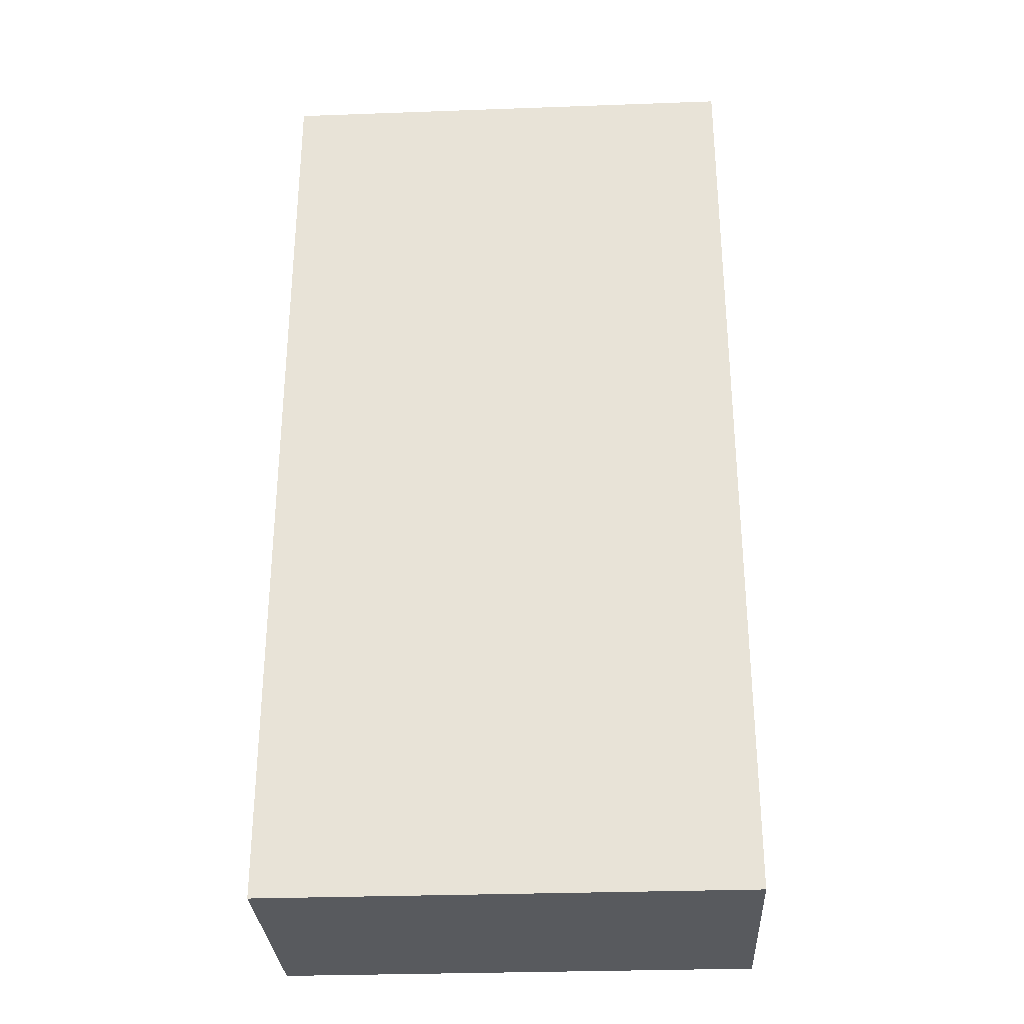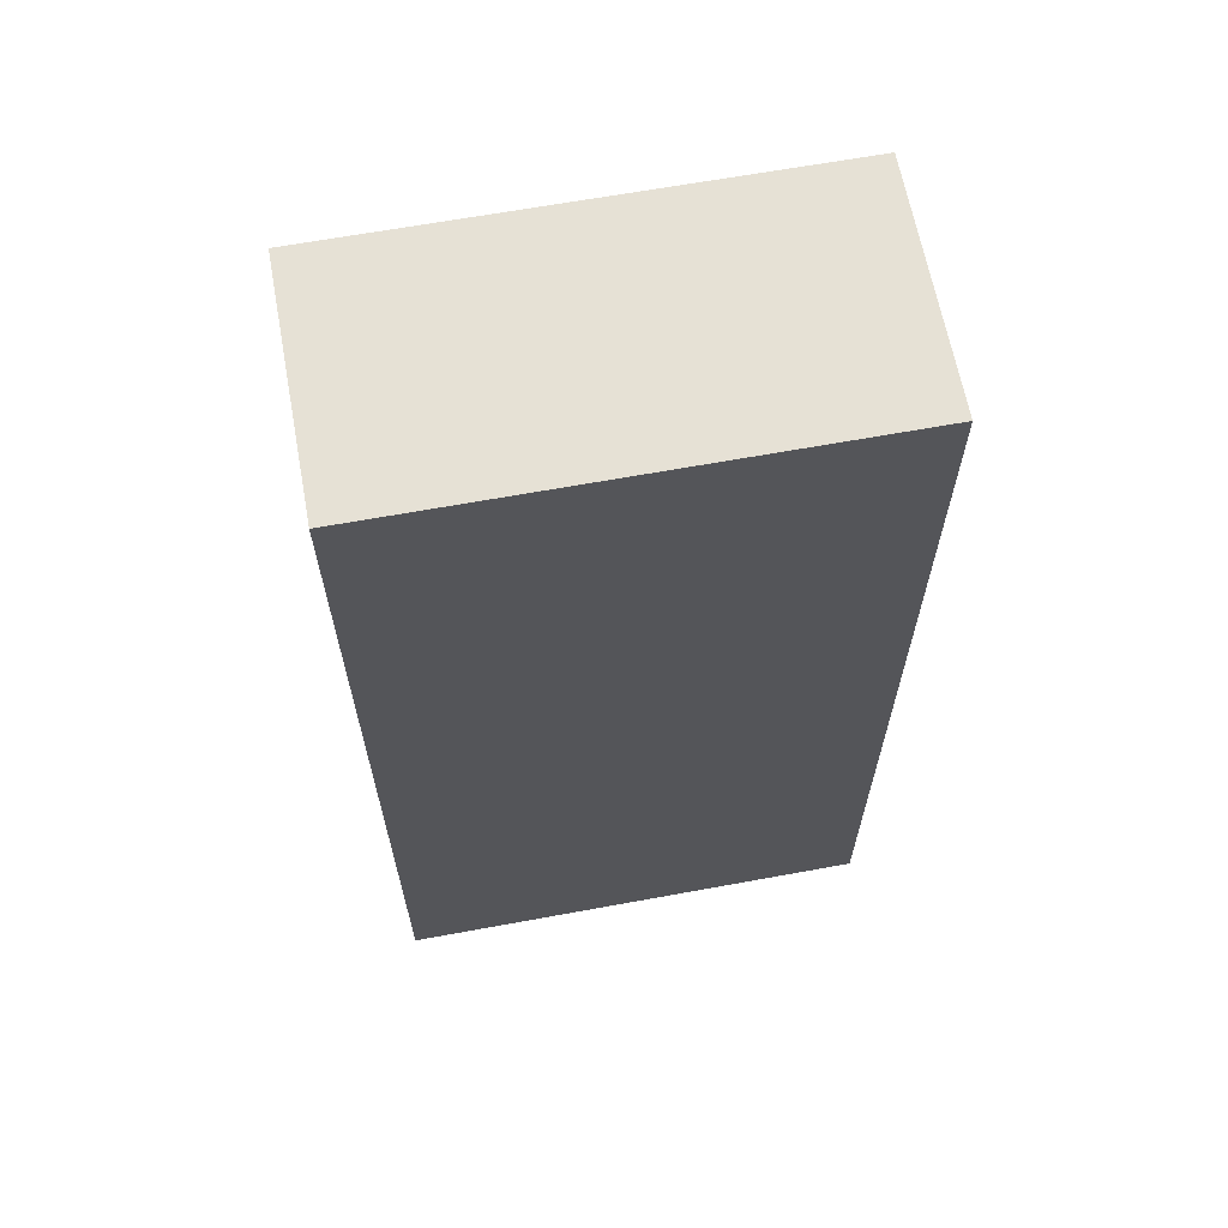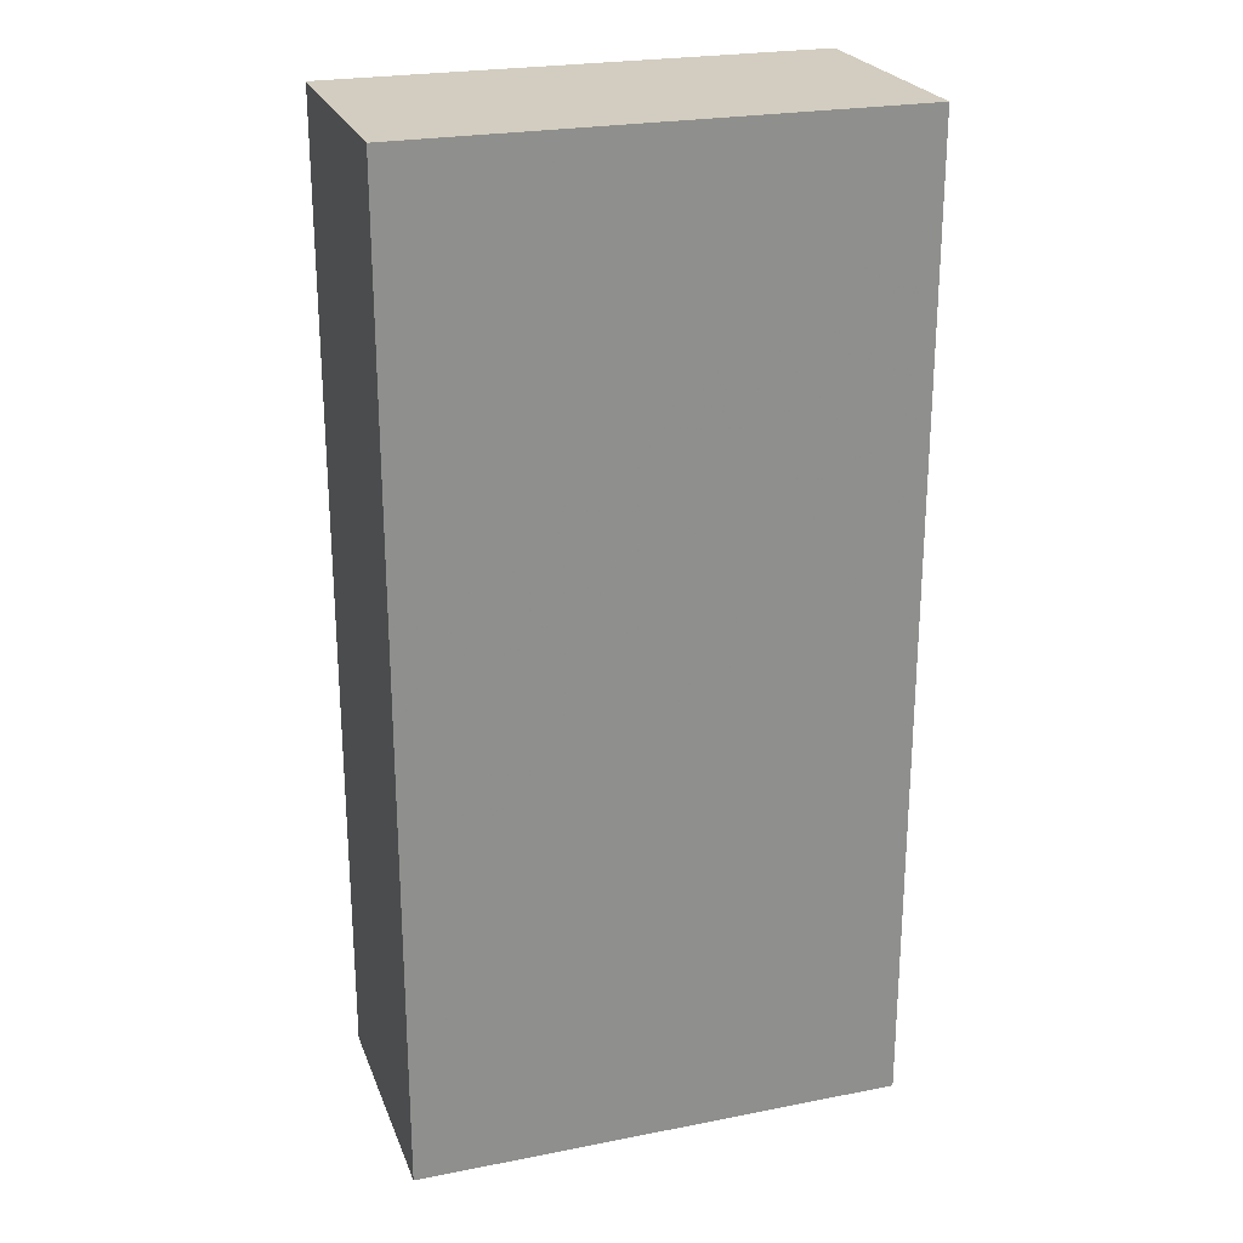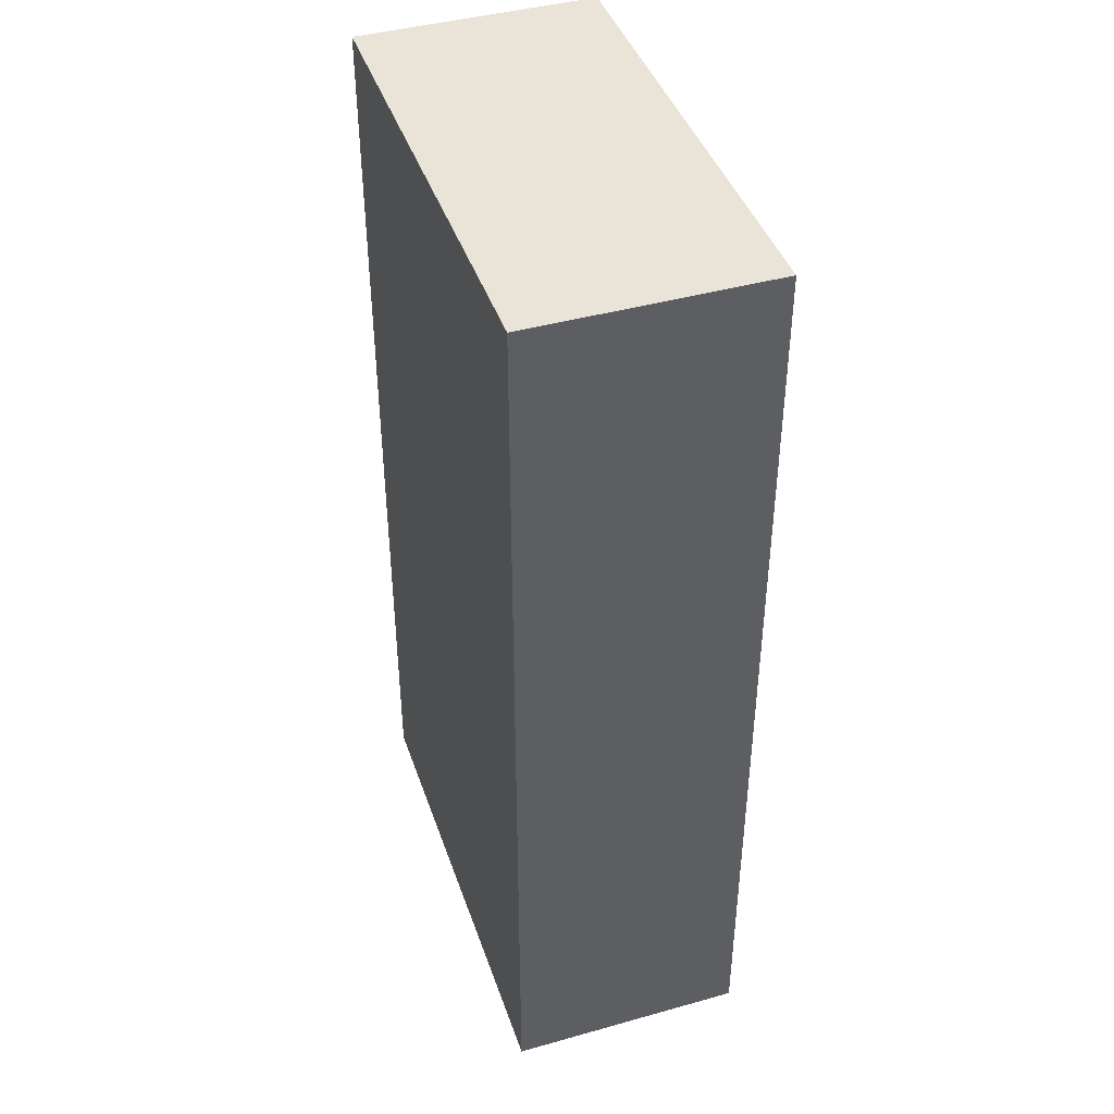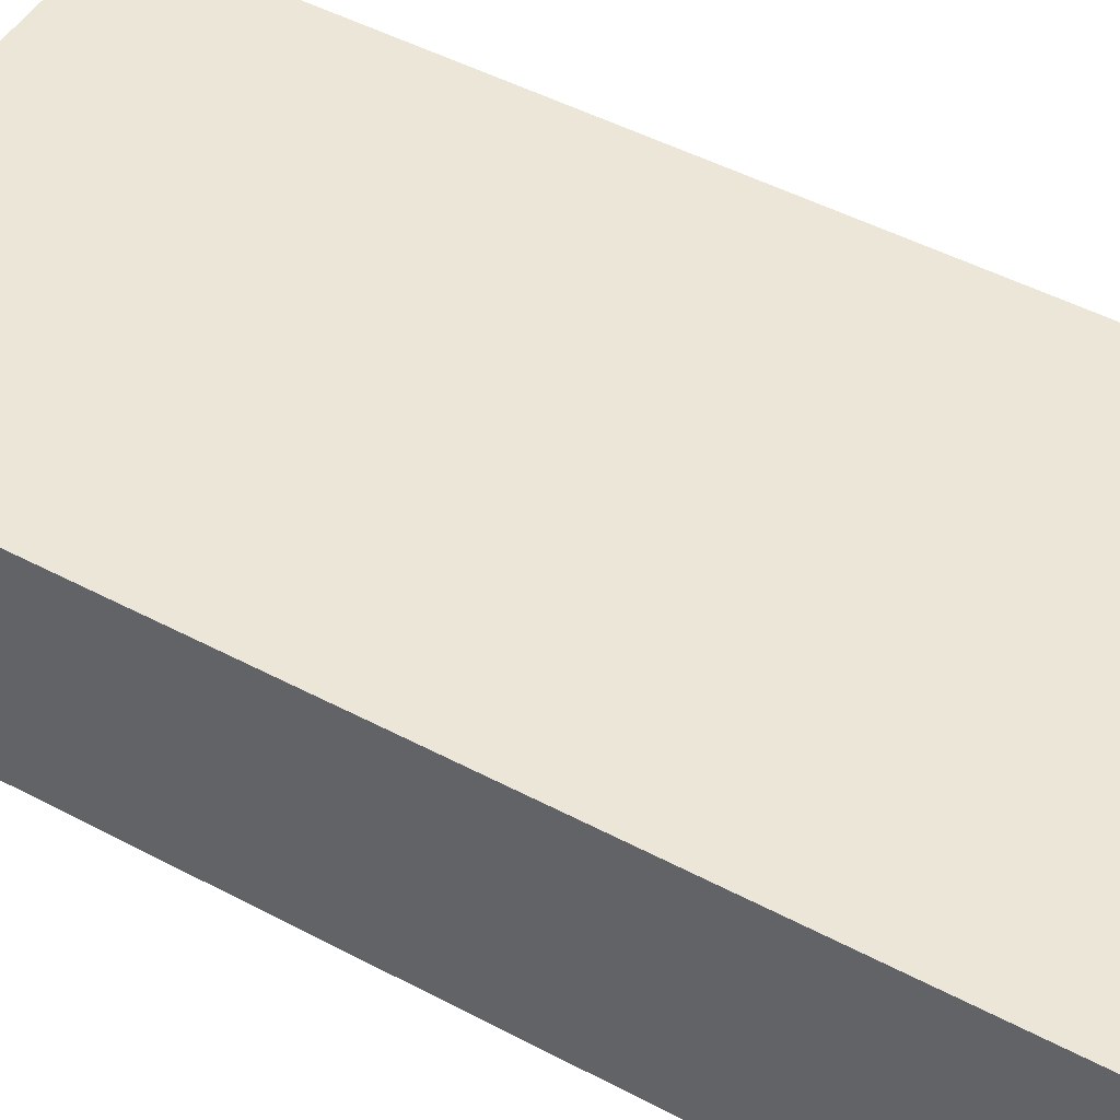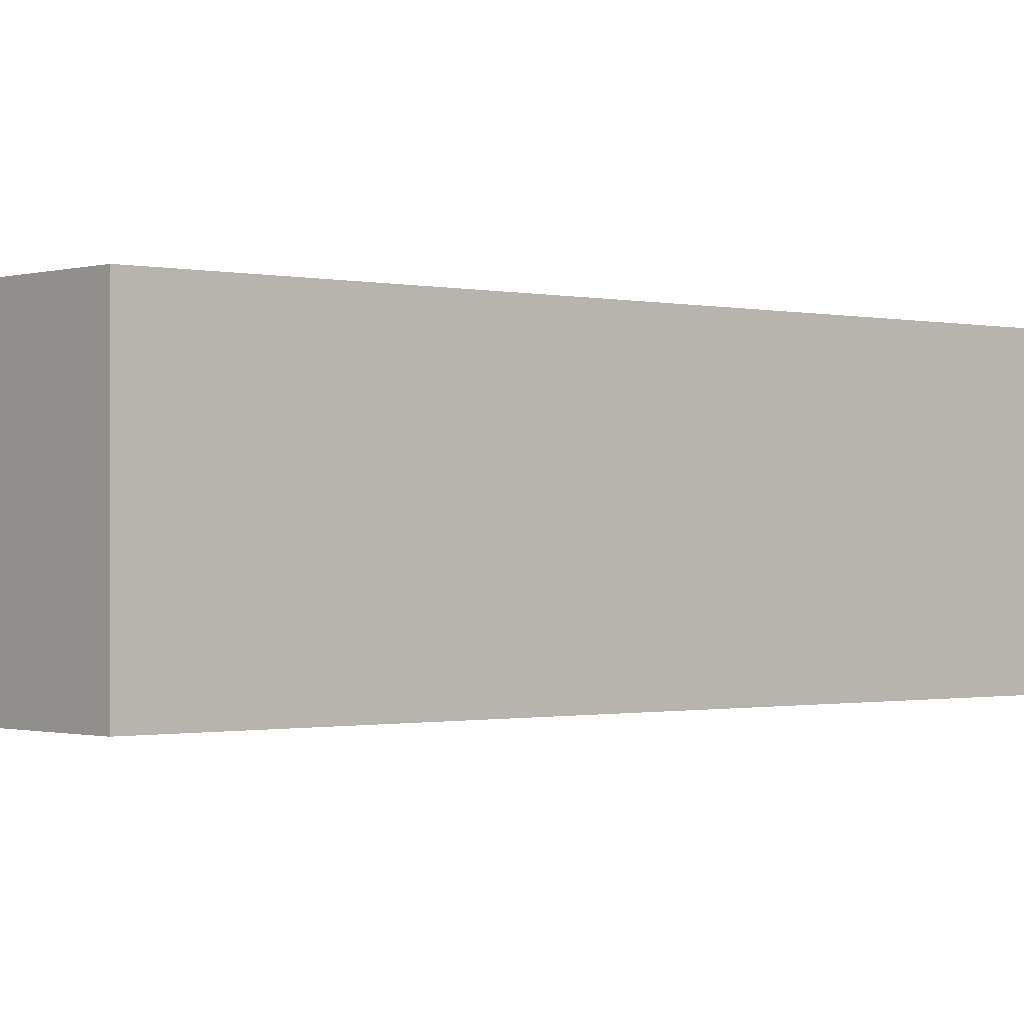
<metadata>
{"format":"obj","ext":"obj","renderer":"f3d","projection":"perspective","resolution":1024,"background":"white","views":[{"elev":-30.5,"azim":-177.0,"up":"+Y"},{"elev":64.6,"azim":-10.5,"up":"+Y"},{"elev":24.4,"azim":162.1,"up":"+Y"},{"elev":42.8,"azim":71.6,"up":"+Y"},{"elev":49.3,"azim":-59.7,"up":"+Z"},{"elev":-0.7,"azim":-131.1,"up":"+Z"}]}
</metadata>
<code>
v 96 704 16
v 128 704 0
v 96 704 0
v 128 704 16
v 128 640 16
v 96 640 0
v 128 640 0
v 96 640 16
f 1 2 3
f 1 4 2
f 5 6 7
f 5 8 6
f 4 7 2
f 4 5 7
f 8 3 6
f 8 1 3
f 3 7 6
f 3 2 7
f 8 4 1
f 8 5 4

</code>
